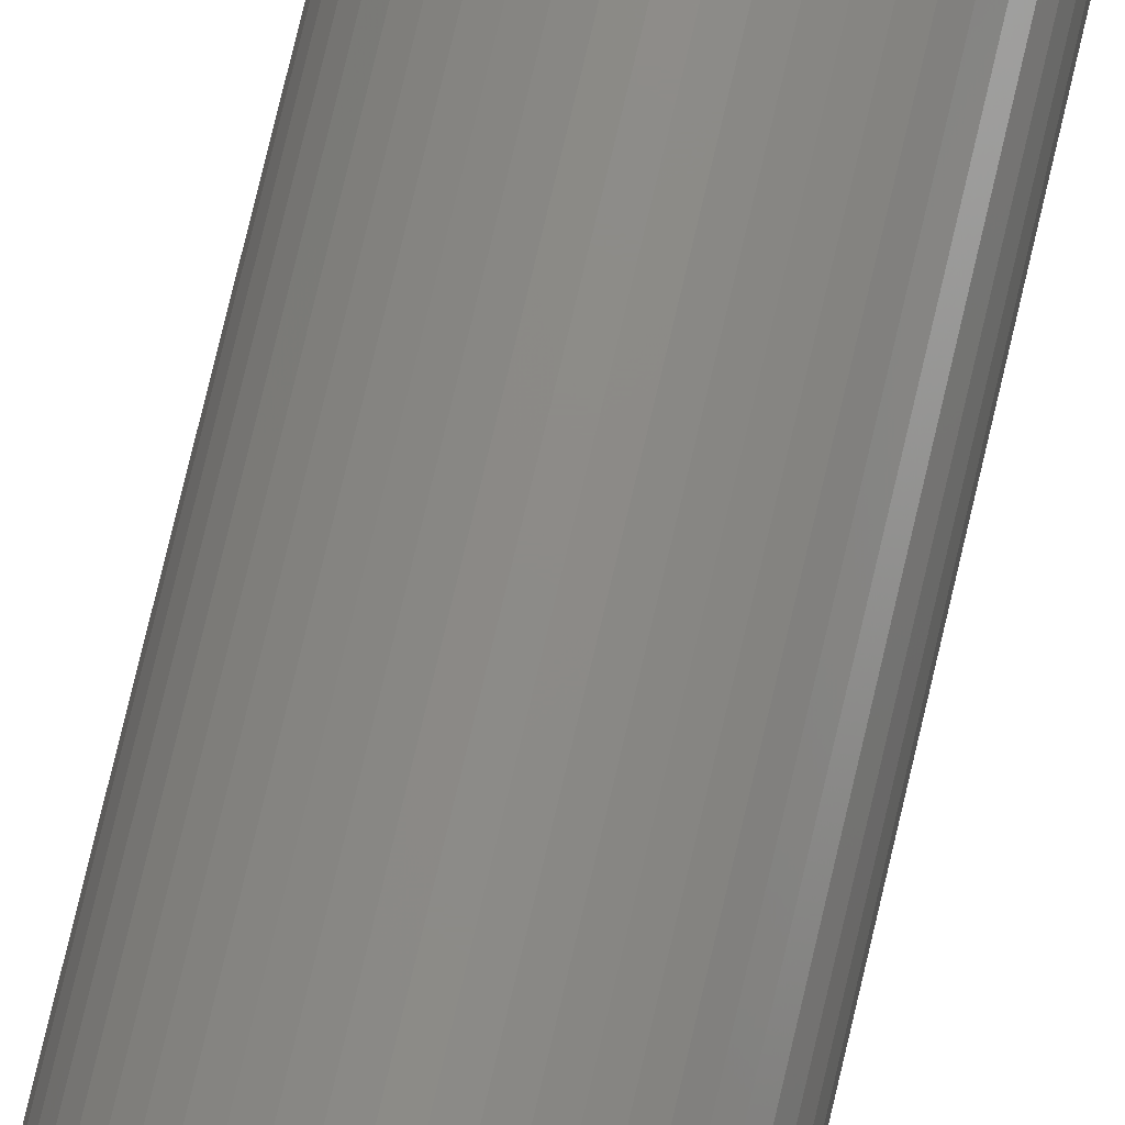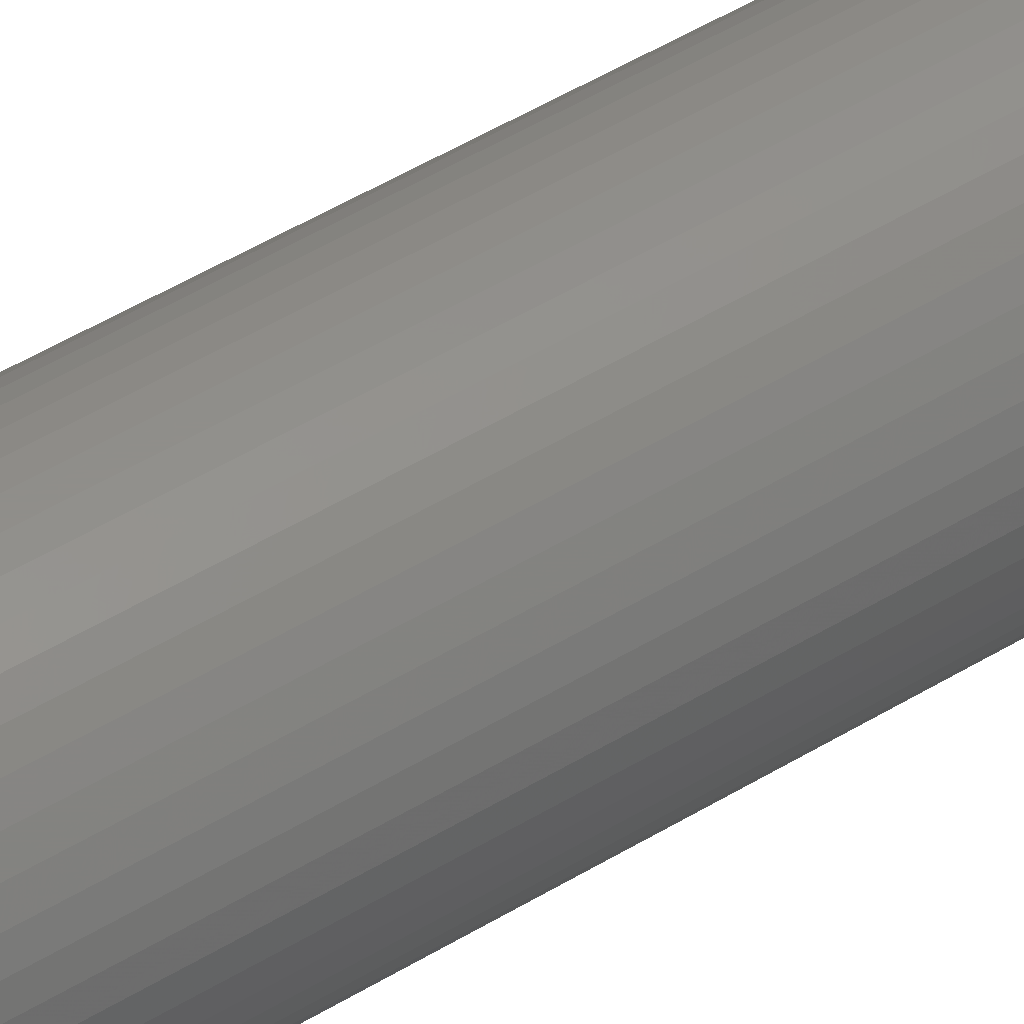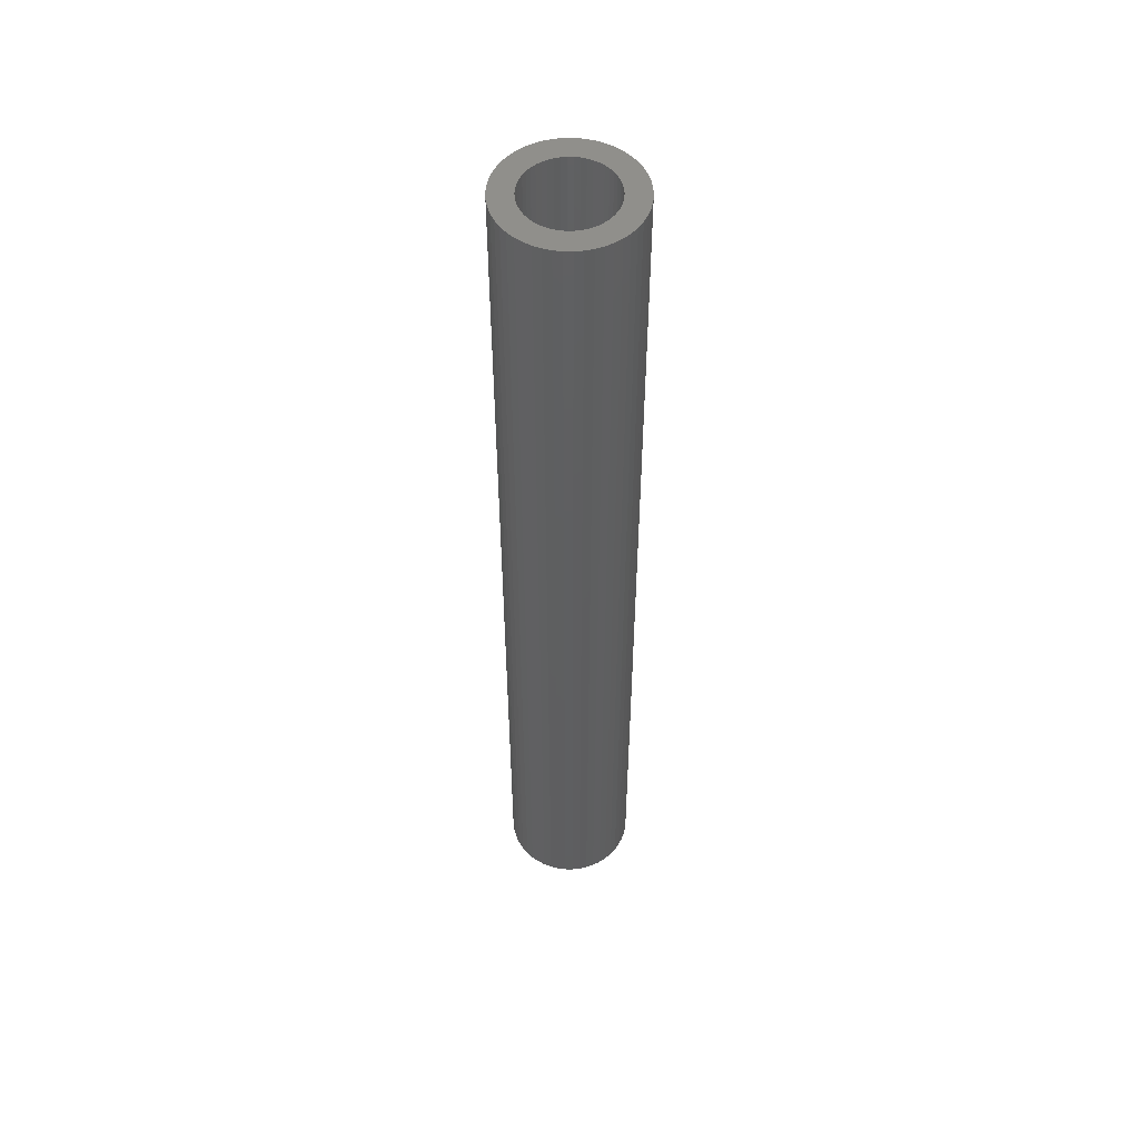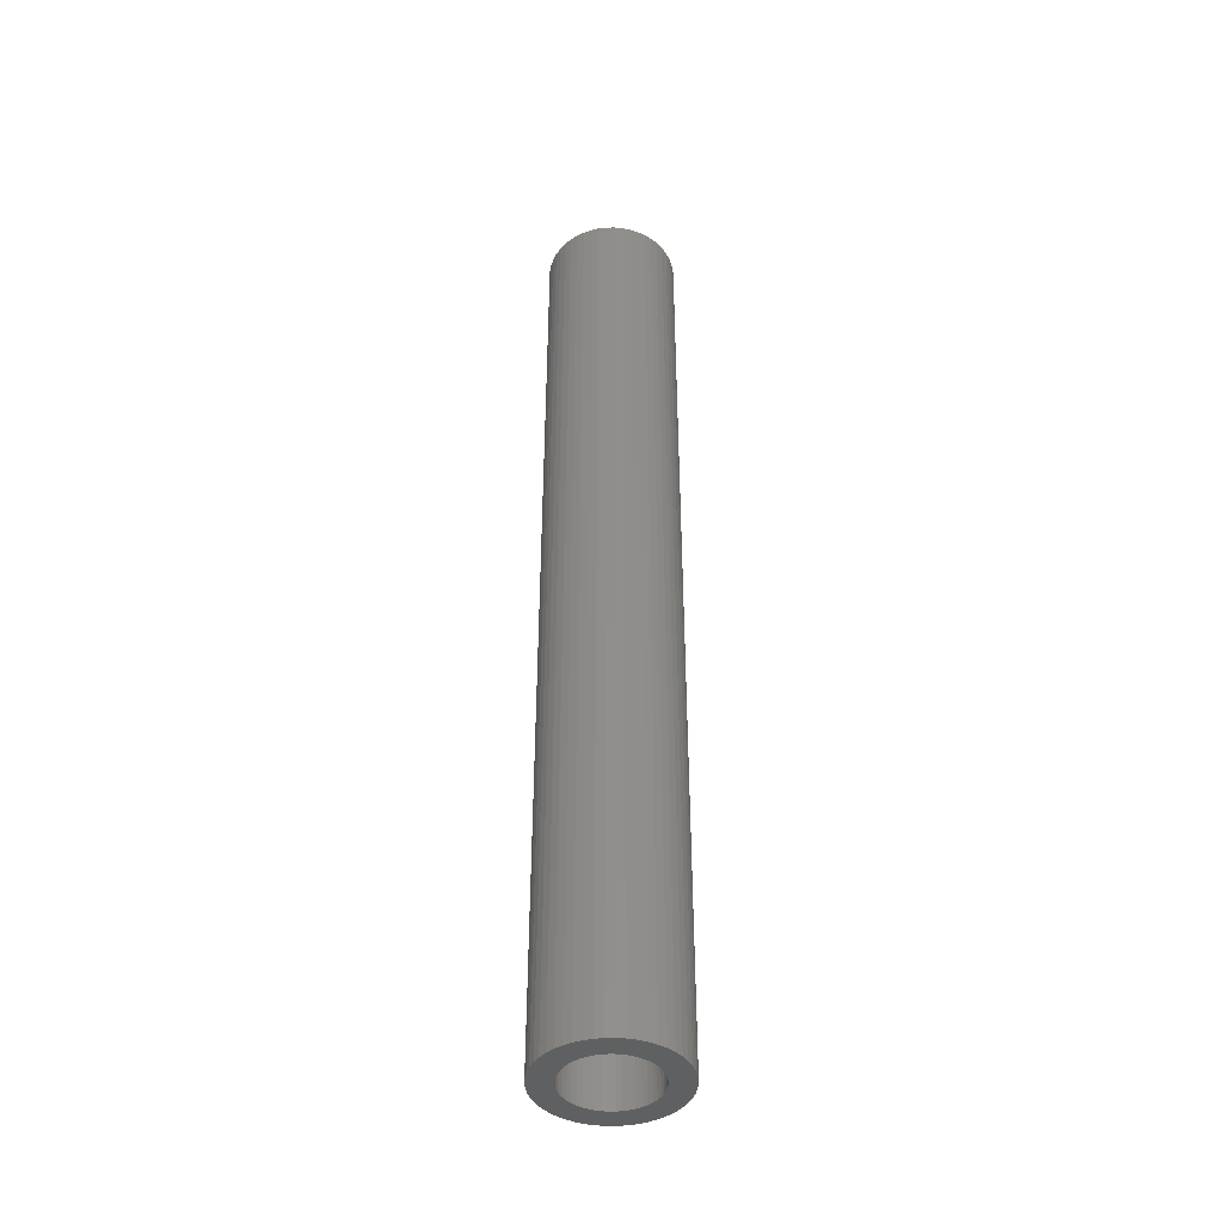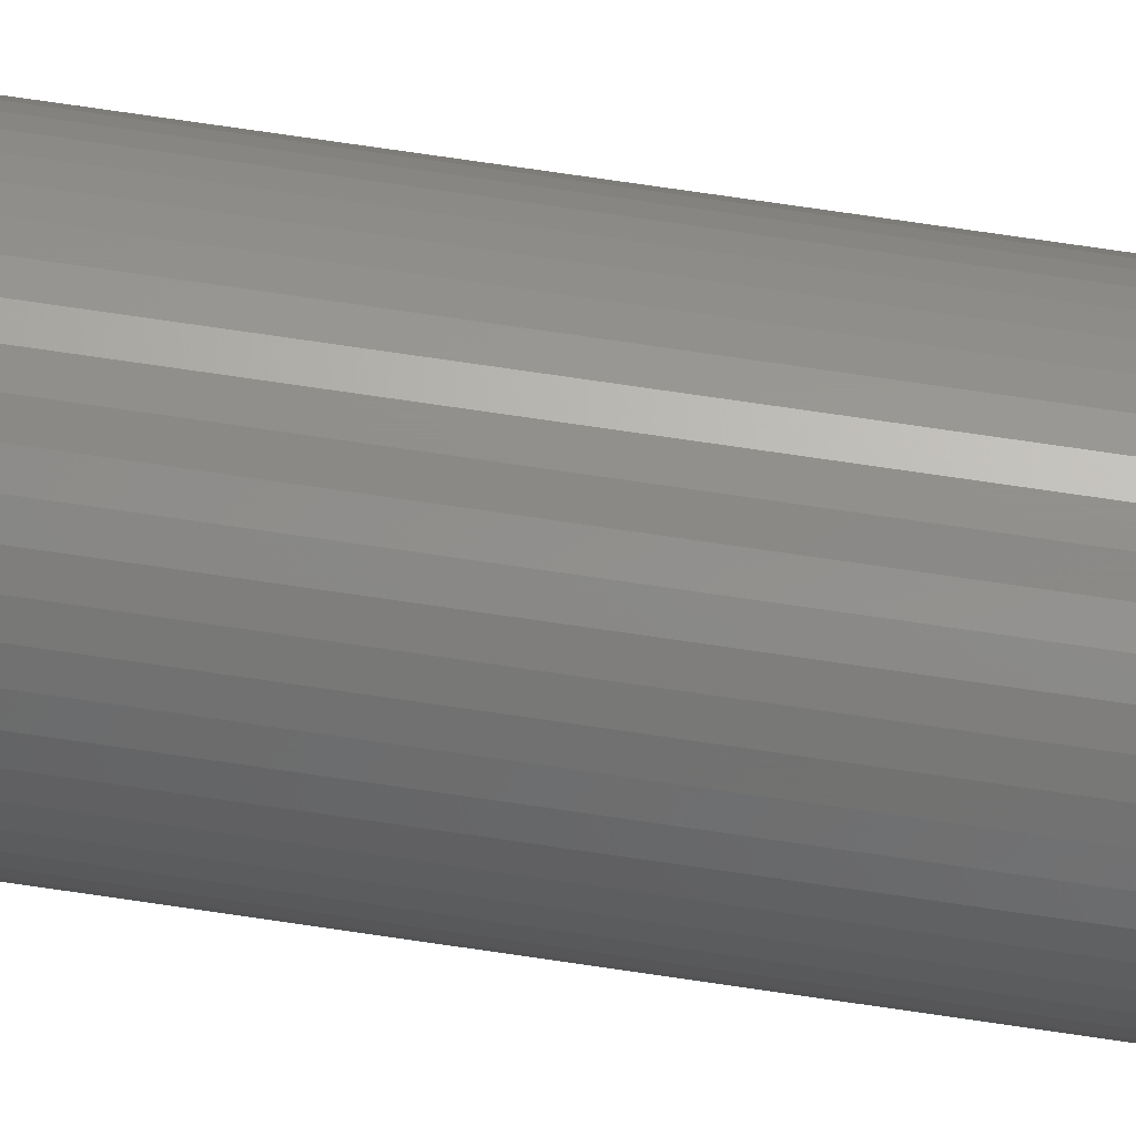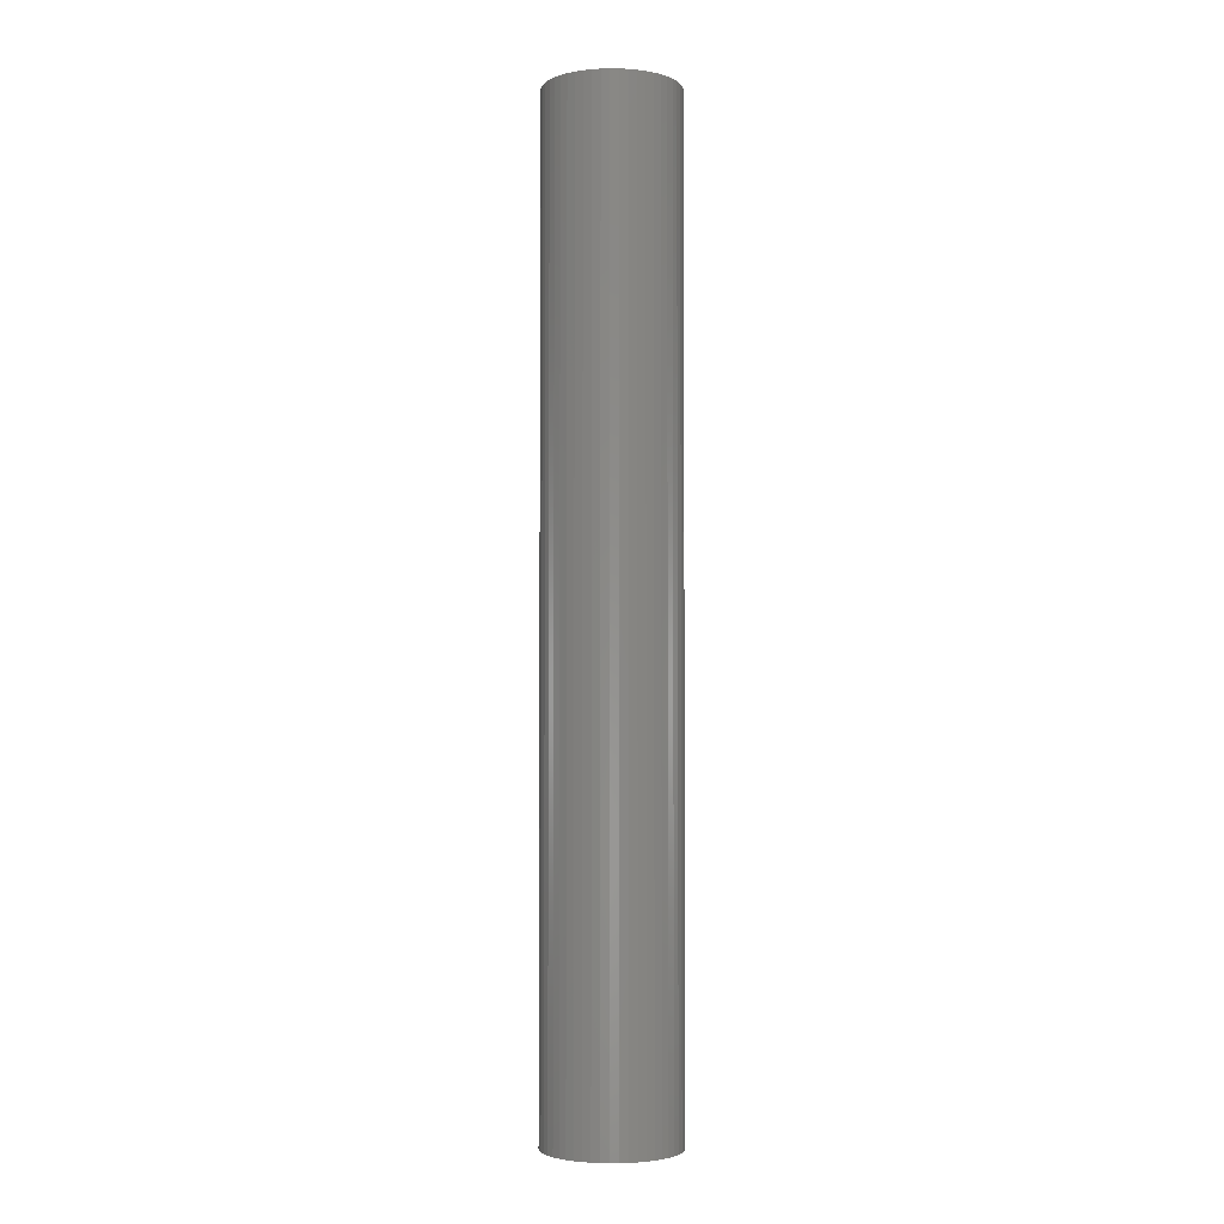
<metadata>
{"format":"stl","ext":"stl","renderer":"f3d","projection":"perspective","resolution":1024,"background":"white","views":[{"elev":75.5,"azim":13.2,"up":"+Y"},{"elev":44.9,"azim":-126.0,"up":"+Y"},{"elev":52.4,"azim":-136.0,"up":"+Z"},{"elev":-42.3,"azim":-143.2,"up":"+Z"},{"elev":72.6,"azim":-81.6,"up":"+Y"},{"elev":-3.2,"azim":-174.8,"up":"+Z"}]}
</metadata>
<code>
# stl→obj: 200 verts, 400 faces
v 6.5 0 47.5
v 6.449 0.8147 -47.5
v 6.449 0.8147 47.5
v 6.5 0 -47.5
v -6.5 0 -47.5
v -6.449 0.8147 47.5
v -6.449 0.8147 -47.5
v -6.5 0 47.5
v 0.4081 6.487 -47.5
v -0.4081 6.487 47.5
v 0.4081 6.487 47.5
v -0.4081 6.487 -47.5
v -0.4081 -6.487 -47.5
v 0.4081 -6.487 47.5
v -0.4081 -6.487 47.5
v 0.4081 -6.487 -47.5
v 4.738 4.45 -47.5
v 4.143 5.008 47.5
v 4.738 4.45 47.5
v 4.143 5.008 -47.5
v -4.143 5.008 -47.5
v -4.738 4.45 47.5
v -4.143 5.008 47.5
v -4.738 4.45 -47.5
v -2.009 6.182 -47.5
v -2.768 5.881 47.5
v -2.009 6.182 47.5
v -2.768 5.881 -47.5
v 5.696 -3.131 47.5
v 6.044 -2.393 -47.5
v 6.044 -2.393 47.5
v 5.696 -3.131 -47.5
v 6.044 2.393 47.5
v 5.696 3.131 -47.5
v 5.696 3.131 47.5
v 6.044 2.393 -47.5
v 5.259 3.821 -47.5
v 5.259 3.821 47.5
v 2.768 5.881 -47.5
v 2.009 6.182 47.5
v 2.768 5.881 47.5
v 2.009 6.182 -47.5
v 1.218 6.385 47.5
v 1.218 6.385 -47.5
v 3.483 5.488 -47.5
v 3.483 5.488 47.5
v -6.044 2.393 -47.5
v -5.696 3.131 47.5
v -5.696 3.131 -47.5
v -6.044 2.393 47.5
v -5.259 3.821 -47.5
v -5.259 3.821 47.5
v -6.296 1.616 -47.5
v -6.296 1.616 47.5
v -1.218 6.385 47.5
v -1.218 6.385 -47.5
v 1.218 -6.385 47.5
v 1.218 -6.385 -47.5
v 2.009 -6.182 -47.5
v 2.768 -5.881 47.5
v 2.009 -6.182 47.5
v 2.768 -5.881 -47.5
v 6.296 1.616 47.5
v 6.296 1.616 -47.5
v 4.25 0 47.5
v 4.216 0.5327 47.5
v 6.449 -0.8147 47.5
v 4.116 1.057 47.5
v 4.216 -0.5327 47.5
v 3.952 1.565 47.5
v 6.296 -1.616 47.5
v 3.724 2.047 47.5
v 4.116 -1.057 47.5
v 3.438 2.498 47.5
v 3.952 -1.565 47.5
v 3.098 2.909 47.5
v 2.709 3.275 47.5
v 2.277 3.588 47.5
v 1.81 3.846 47.5
v 1.313 4.042 47.5
v 0.7964 4.175 47.5
v 0.2669 4.242 47.5
v -0.2669 4.242 47.5
v -0.7964 4.175 47.5
v -1.313 4.042 47.5
v -1.81 3.846 47.5
v -2.277 3.588 47.5
v -3.483 5.488 47.5
v -2.709 3.275 47.5
v -3.098 2.909 47.5
v -3.438 2.498 47.5
v -3.724 2.047 47.5
v -3.952 1.565 47.5
v 3.724 -2.047 47.5
v 5.259 -3.821 47.5
v 3.438 -2.498 47.5
v 4.738 -4.45 47.5
v 3.098 -2.909 47.5
v 4.143 -5.008 47.5
v 2.709 -3.275 47.5
v 3.483 -5.488 47.5
v 2.277 -3.588 47.5
v 1.81 -3.846 47.5
v 1.313 -4.042 47.5
v 0.7964 -4.175 47.5
v 0.2669 -4.242 47.5
v -0.2669 -4.242 47.5
v -0.7964 -4.175 47.5
v -1.218 -6.385 47.5
v -1.313 -4.042 47.5
v -2.009 -6.182 47.5
v -1.81 -3.846 47.5
v -2.768 -5.881 47.5
v -2.277 -3.588 47.5
v -3.483 -5.488 47.5
v -2.709 -3.275 47.5
v -4.143 -5.008 47.5
v -3.098 -2.909 47.5
v -4.738 -4.45 47.5
v -3.438 -2.498 47.5
v -5.259 -3.821 47.5
v -3.724 -2.047 47.5
v -5.696 -3.131 47.5
v -3.952 -1.565 47.5
v -6.044 -2.393 47.5
v -4.116 -1.057 47.5
v -6.296 -1.616 47.5
v -4.216 -0.5327 47.5
v -6.449 -0.8147 47.5
v -4.25 0 47.5
v -4.116 1.057 47.5
v -4.216 0.5327 47.5
v -3.483 5.488 -47.5
v 6.449 -0.8147 -47.5
v 3.483 -5.488 -47.5
v 4.143 -5.008 -47.5
v 4.738 -4.45 -47.5
v 5.259 -3.821 -47.5
v -5.696 -3.131 -47.5
v -6.044 -2.393 -47.5
v 4.25 0 -47.5
v 4.216 -0.5327 -47.5
v 6.296 -1.616 -47.5
v 4.116 -1.057 -47.5
v 4.216 0.5327 -47.5
v 3.952 -1.565 -47.5
v 3.724 -2.047 -47.5
v 4.116 1.057 -47.5
v 3.438 -2.498 -47.5
v 3.952 1.565 -47.5
v 3.098 -2.909 -47.5
v 2.709 -3.275 -47.5
v 2.277 -3.588 -47.5
v 1.81 -3.846 -47.5
v 1.313 -4.042 -47.5
v 0.7964 -4.175 -47.5
v 0.2669 -4.242 -47.5
v -0.2669 -4.242 -47.5
v -0.7964 -4.175 -47.5
v -1.218 -6.385 -47.5
v -1.313 -4.042 -47.5
v -2.009 -6.182 -47.5
v -1.81 -3.846 -47.5
v -2.768 -5.881 -47.5
v -2.277 -3.588 -47.5
v -3.483 -5.488 -47.5
v -2.709 -3.275 -47.5
v -4.143 -5.008 -47.5
v -3.098 -2.909 -47.5
v -4.738 -4.45 -47.5
v -3.438 -2.498 -47.5
v -5.259 -3.821 -47.5
v -3.724 -2.047 -47.5
v -3.952 -1.565 -47.5
v 3.724 2.047 -47.5
v 3.438 2.498 -47.5
v 3.098 2.909 -47.5
v 2.709 3.275 -47.5
v 2.277 3.588 -47.5
v 1.81 3.846 -47.5
v 1.313 4.042 -47.5
v 0.7964 4.175 -47.5
v 0.2669 4.242 -47.5
v -0.2669 4.242 -47.5
v -0.7964 4.175 -47.5
v -1.313 4.042 -47.5
v -1.81 3.846 -47.5
v -2.277 3.588 -47.5
v -2.709 3.275 -47.5
v -3.098 2.909 -47.5
v -3.438 2.498 -47.5
v -3.724 2.047 -47.5
v -3.952 1.565 -47.5
v -4.116 1.057 -47.5
v -4.216 0.5327 -47.5
v -4.25 0 -47.5
v -4.116 -1.057 -47.5
v -6.296 -1.616 -47.5
v -4.216 -0.5327 -47.5
v -6.449 -0.8147 -47.5
f 1 2 3
f 2 1 4
f 5 6 7
f 6 5 8
f 9 10 11
f 10 9 12
f 13 14 15
f 14 13 16
f 17 18 19
f 18 17 20
f 21 22 23
f 22 21 24
f 25 26 27
f 26 25 28
f 29 30 31
f 30 29 32
f 33 34 35
f 34 33 36
f 35 37 38
f 37 35 34
f 39 40 41
f 40 39 42
f 42 43 40
f 43 42 44
f 45 41 46
f 41 45 39
f 47 48 49
f 48 47 50
f 51 22 24
f 22 51 52
f 53 50 47
f 50 53 54
f 12 55 10
f 55 12 56
f 16 57 14
f 57 16 58
f 59 60 61
f 60 59 62
f 63 36 33
f 36 63 64
f 3 64 63
f 64 3 2
f 38 17 19
f 17 38 37
f 44 11 43
f 11 44 9
f 20 46 18
f 46 20 45
f 49 52 51
f 52 49 48
f 7 54 53
f 54 7 6
f 65 1 3
f 66 3 63
f 1 65 67
f 68 63 33
f 69 67 65
f 70 33 35
f 67 69 71
f 72 35 38
f 73 71 69
f 74 38 19
f 71 73 31
f 75 31 73
f 3 66 65
f 76 19 18
f 63 68 66
f 33 70 68
f 35 72 70
f 77 18 46
f 38 74 72
f 19 76 74
f 78 46 41
f 18 77 76
f 46 78 77
f 79 41 40
f 41 79 78
f 40 80 79
f 43 80 40
f 43 81 80
f 11 81 43
f 11 82 81
f 11 83 82
f 10 83 11
f 10 84 83
f 55 84 10
f 55 85 84
f 27 85 55
f 85 27 86
f 26 86 27
f 86 26 87
f 88 87 26
f 87 88 89
f 23 89 88
f 89 23 90
f 22 90 23
f 90 22 91
f 52 91 22
f 91 52 92
f 48 92 52
f 92 48 93
f 50 93 48
f 31 75 29
f 94 29 75
f 29 94 95
f 96 95 94
f 95 96 97
f 98 97 96
f 97 98 99
f 100 99 98
f 99 100 101
f 102 101 100
f 101 102 60
f 103 60 102
f 60 103 61
f 104 61 103
f 104 57 61
f 105 57 104
f 105 14 57
f 106 14 105
f 107 14 106
f 107 15 14
f 108 15 107
f 108 109 15
f 110 109 108
f 111 110 112
f 110 111 109
f 113 112 114
f 115 114 116
f 112 113 111
f 117 116 118
f 119 118 120
f 114 115 113
f 121 120 122
f 123 122 124
f 125 124 126
f 116 117 115
f 127 126 128
f 129 128 130
f 93 50 131
f 118 119 117
f 54 131 50
f 120 121 119
f 131 54 132
f 122 123 121
f 6 132 54
f 124 125 123
f 132 6 130
f 126 127 125
f 8 130 6
f 128 129 127
f 130 8 129
f 28 88 26
f 88 28 133
f 133 23 88
f 23 133 21
f 56 27 55
f 27 56 25
f 67 4 1
f 4 67 134
f 62 101 60
f 101 62 135
f 136 97 99
f 97 136 137
f 95 32 29
f 32 95 138
f 139 125 140
f 125 139 123
f 141 4 134
f 142 134 143
f 4 141 2
f 144 143 30
f 145 2 141
f 146 30 32
f 2 145 64
f 147 32 138
f 148 64 145
f 149 138 137
f 64 148 36
f 150 36 148
f 134 142 141
f 151 137 136
f 143 144 142
f 30 146 144
f 32 147 146
f 152 136 135
f 138 149 147
f 137 151 149
f 153 135 62
f 136 152 151
f 135 153 152
f 154 62 59
f 62 154 153
f 59 155 154
f 58 155 59
f 58 156 155
f 16 156 58
f 16 157 156
f 16 158 157
f 13 158 16
f 13 159 158
f 160 159 13
f 160 161 159
f 162 161 160
f 161 162 163
f 164 163 162
f 163 164 165
f 166 165 164
f 165 166 167
f 168 167 166
f 167 168 169
f 170 169 168
f 169 170 171
f 172 171 170
f 171 172 173
f 139 173 172
f 173 139 174
f 140 174 139
f 36 150 34
f 175 34 150
f 34 175 37
f 176 37 175
f 37 176 17
f 177 17 176
f 17 177 20
f 178 20 177
f 20 178 45
f 179 45 178
f 45 179 39
f 180 39 179
f 39 180 42
f 181 42 180
f 181 44 42
f 182 44 181
f 182 9 44
f 183 9 182
f 184 9 183
f 184 12 9
f 185 12 184
f 185 56 12
f 186 56 185
f 25 186 187
f 186 25 56
f 28 187 188
f 133 188 189
f 187 28 25
f 21 189 190
f 24 190 191
f 188 133 28
f 51 191 192
f 49 192 193
f 47 193 194
f 189 21 133
f 53 194 195
f 7 195 196
f 174 140 197
f 190 24 21
f 198 197 140
f 191 51 24
f 197 198 199
f 192 49 51
f 200 199 198
f 193 47 49
f 199 200 196
f 194 53 47
f 5 196 200
f 195 7 53
f 196 5 7
f 31 143 71
f 143 31 30
f 97 138 95
f 138 97 137
f 140 127 198
f 127 140 125
f 58 61 57
f 61 58 59
f 71 134 67
f 134 71 143
f 135 99 101
f 99 135 136
f 160 15 109
f 15 160 13
f 164 111 113
f 111 164 162
f 162 109 111
f 109 162 160
f 170 121 172
f 121 170 119
f 170 117 119
f 117 170 168
f 198 129 200
f 129 198 127
f 200 8 5
f 8 200 129
f 172 123 139
f 123 172 121
f 166 113 115
f 113 166 164
f 168 115 117
f 115 168 166
f 141 66 145
f 66 141 65
f 130 195 132
f 195 130 196
f 184 82 83
f 82 184 183
f 157 107 106
f 107 157 158
f 151 96 149
f 96 151 98
f 178 76 77
f 76 178 177
f 190 89 90
f 89 190 189
f 187 85 86
f 85 187 186
f 150 72 175
f 72 150 70
f 145 68 148
f 68 145 66
f 175 74 176
f 74 175 72
f 181 79 80
f 79 181 180
f 182 80 81
f 80 182 181
f 179 77 78
f 77 179 178
f 93 192 92
f 192 93 193
f 92 191 91
f 191 92 192
f 131 193 93
f 193 131 194
f 188 86 87
f 86 188 187
f 185 83 84
f 83 185 184
f 156 106 105
f 106 156 157
f 148 70 150
f 70 148 68
f 176 76 177
f 76 176 74
f 183 81 82
f 81 183 182
f 132 194 131
f 194 132 195
f 189 87 89
f 87 189 188
f 186 84 85
f 84 186 185
f 142 65 141
f 65 142 69
f 149 94 147
f 94 149 96
f 144 69 142
f 69 144 73
f 161 112 110
f 112 161 163
f 120 173 122
f 173 120 171
f 122 174 124
f 174 122 173
f 152 102 100
f 102 152 153
f 153 103 102
f 103 153 154
f 180 78 79
f 78 180 179
f 91 190 90
f 190 91 191
f 146 73 144
f 73 146 75
f 147 75 146
f 75 147 94
f 118 171 120
f 171 118 169
f 124 197 126
f 197 124 174
f 151 100 98
f 100 151 152
f 163 114 112
f 114 163 165
f 159 110 108
f 110 159 161
f 167 118 116
f 118 167 169
f 126 199 128
f 199 126 197
f 128 196 130
f 196 128 199
f 155 105 104
f 105 155 156
f 154 104 103
f 104 154 155
f 165 116 114
f 116 165 167
f 158 108 107
f 108 158 159

</code>
